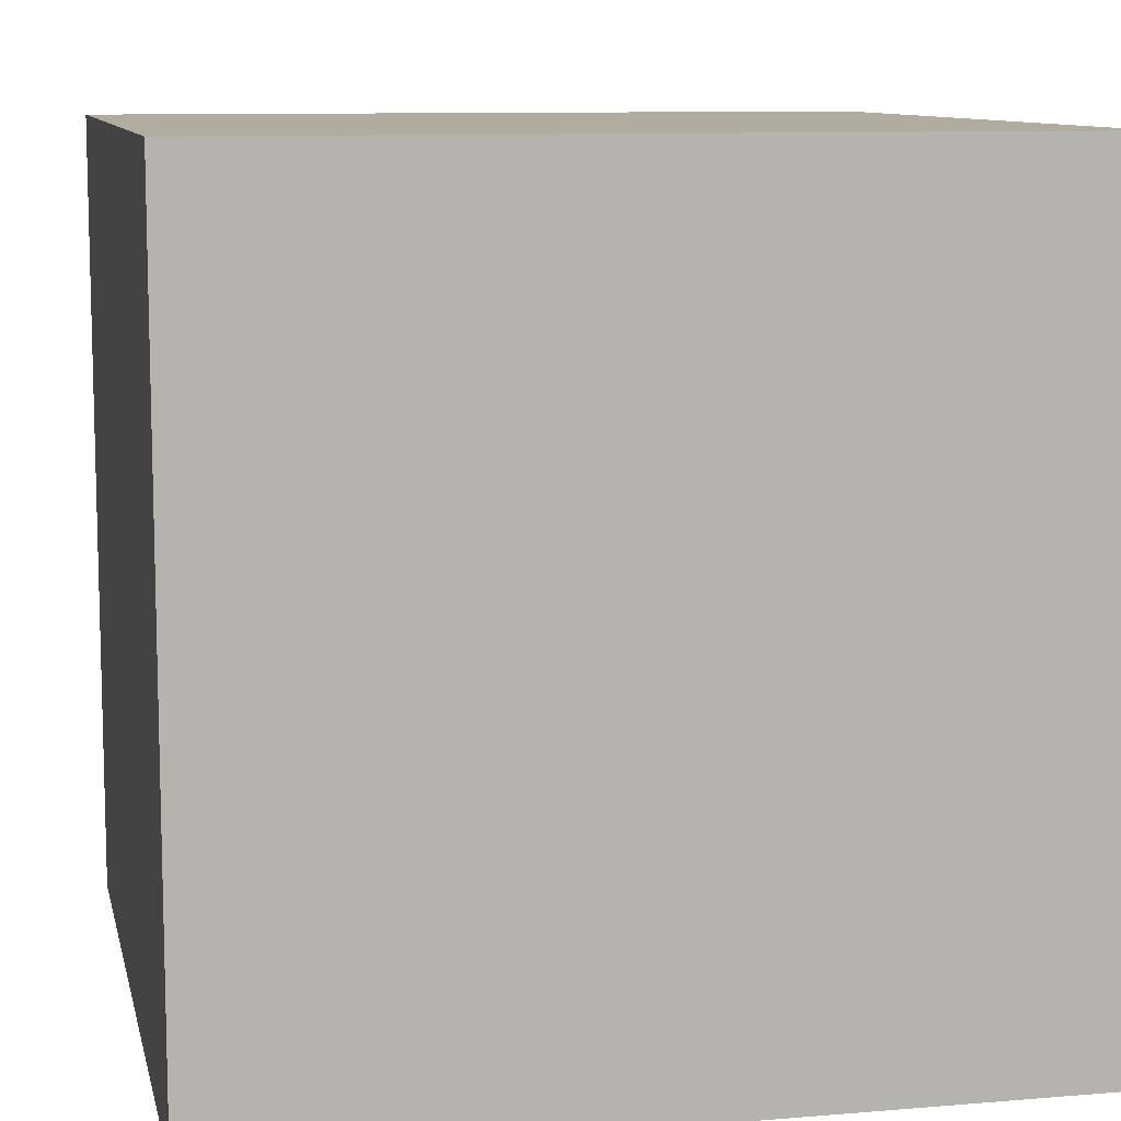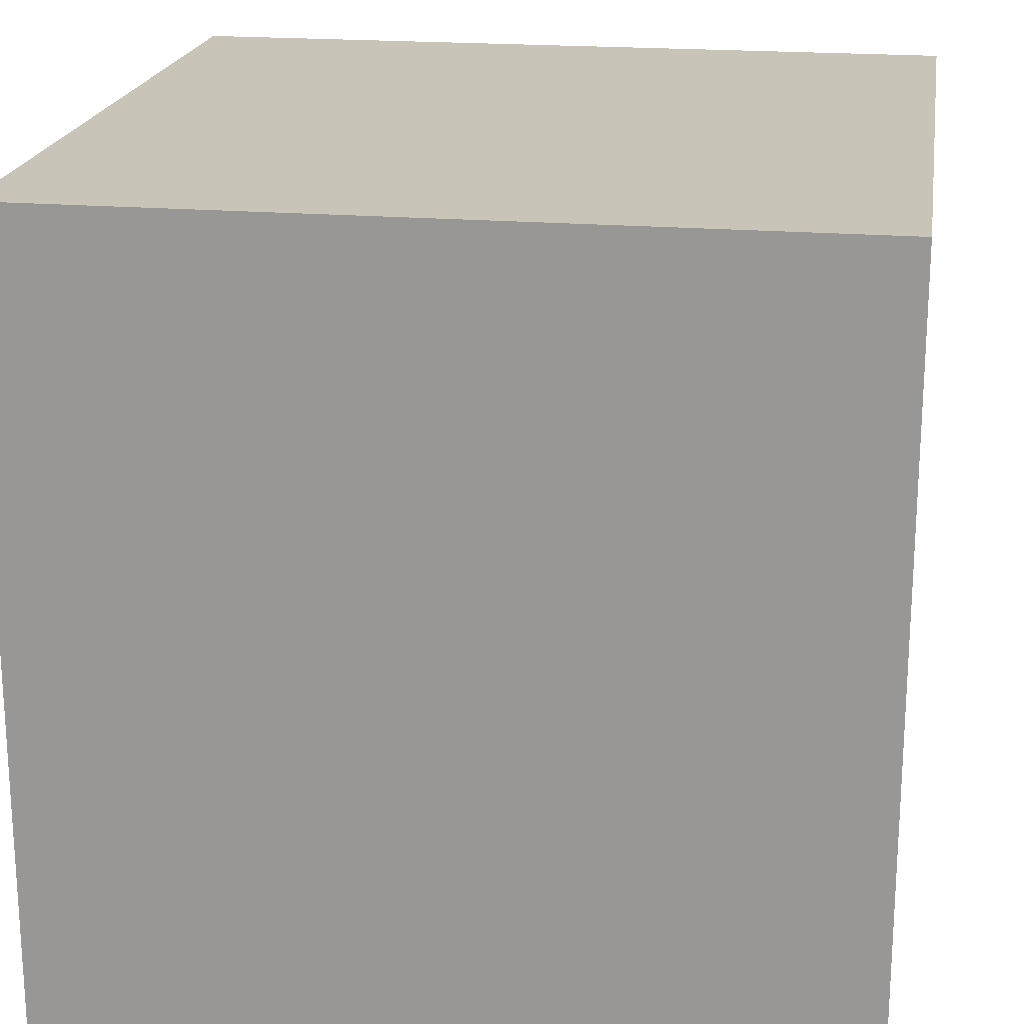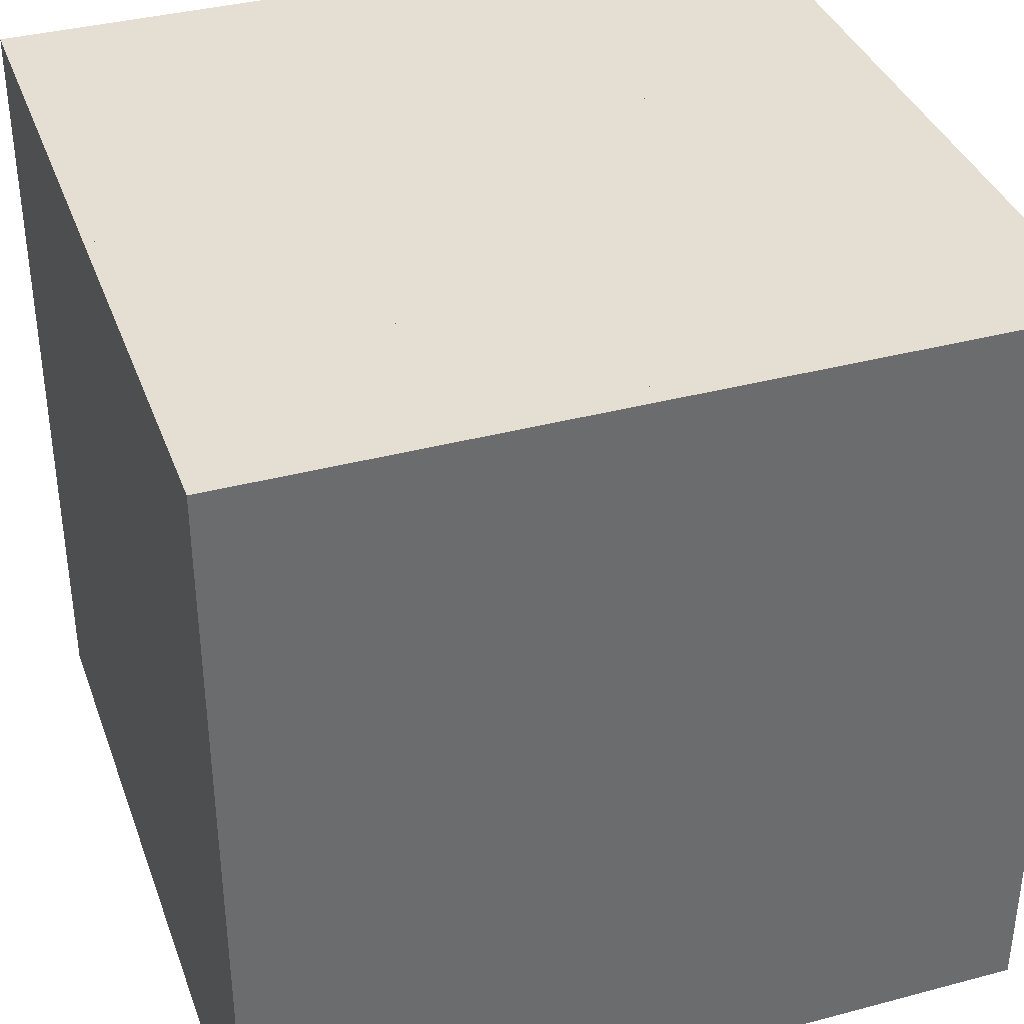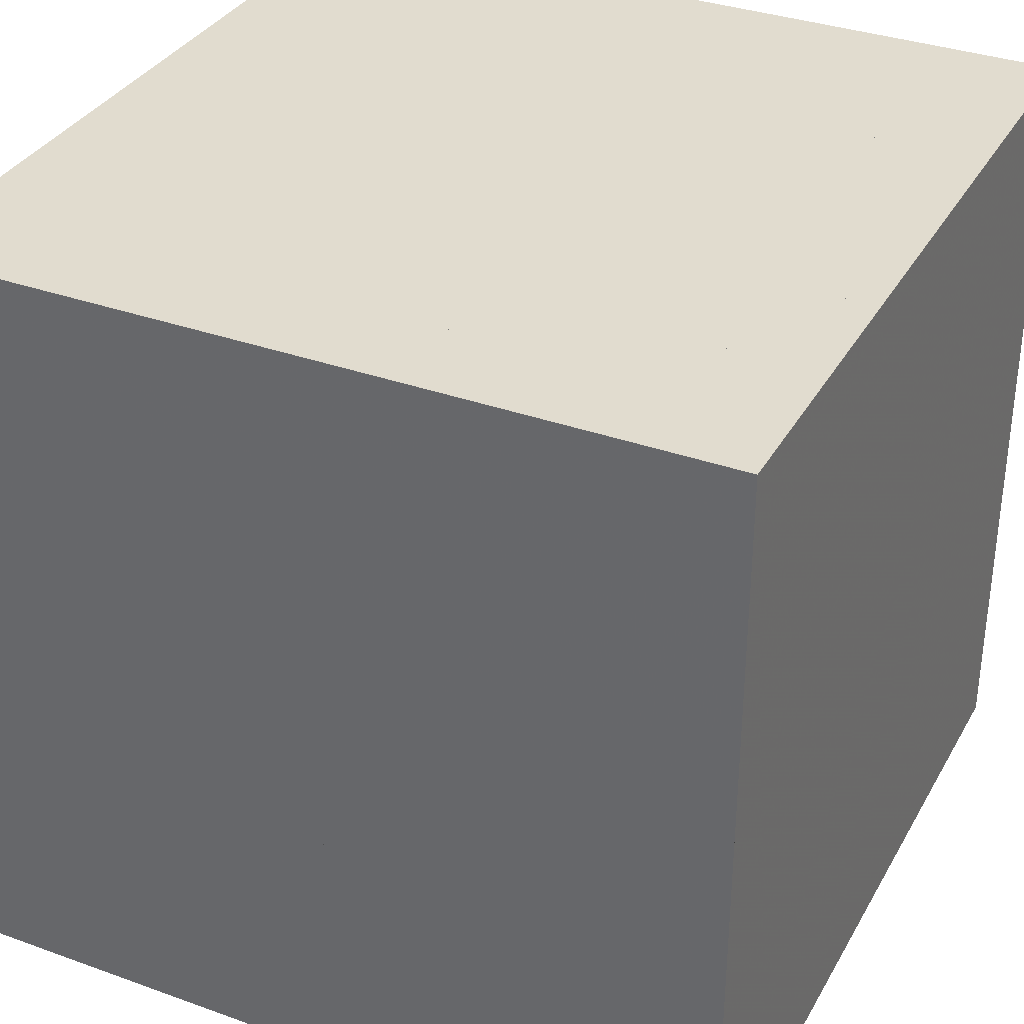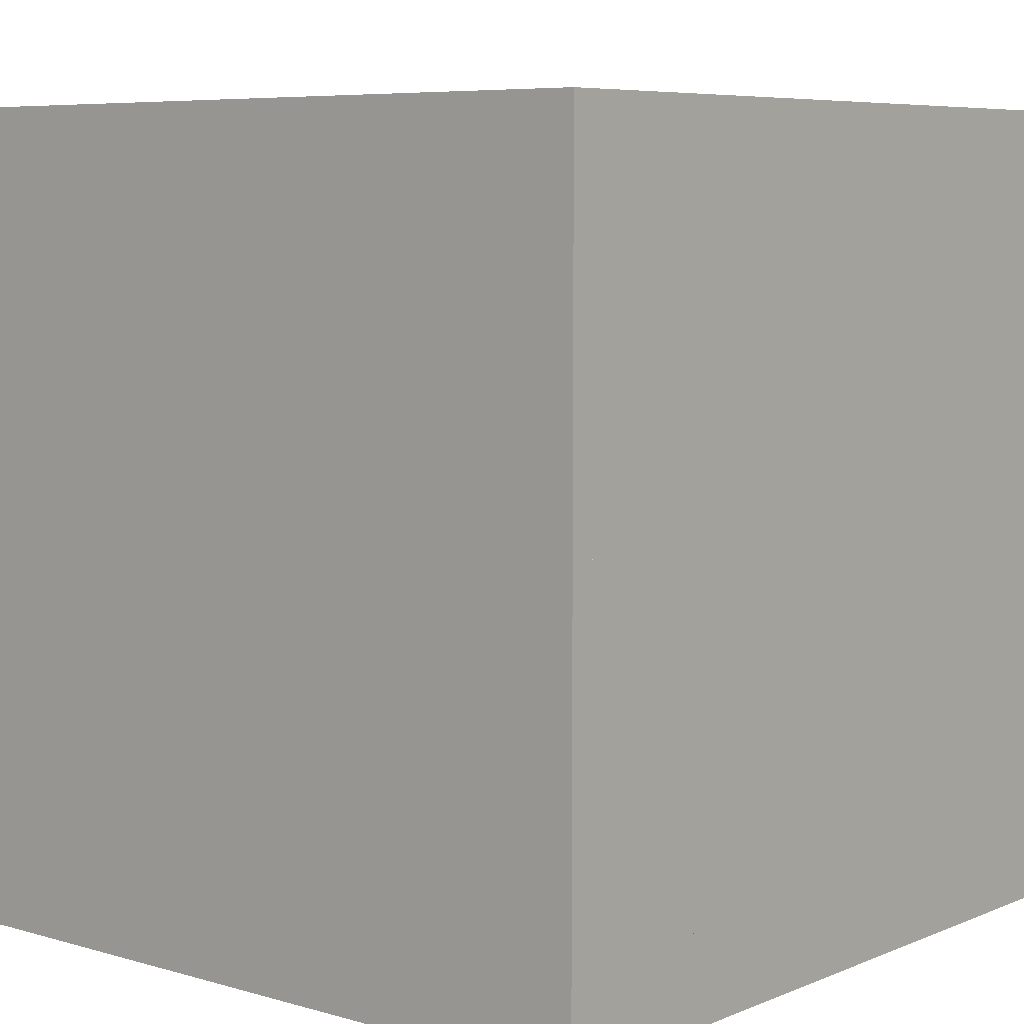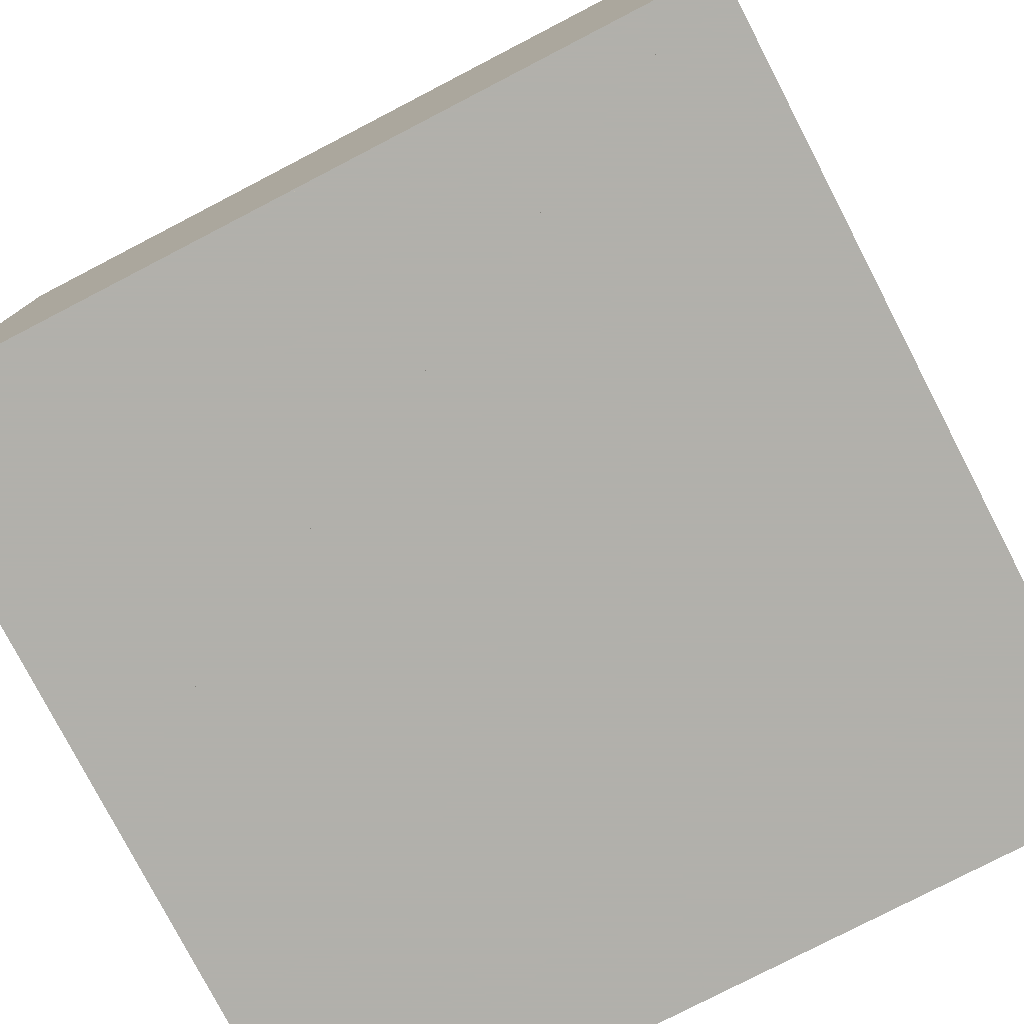
<metadata>
{"format":"obj","ext":"obj","renderer":"f3d","projection":"perspective","resolution":1024,"background":"white","views":[{"elev":9.9,"azim":-102.2,"up":"+Z"},{"elev":20.1,"azim":8.8,"up":"+Z"},{"elev":37.1,"azim":161.1,"up":"+Z"},{"elev":34.4,"azim":-154.2,"up":"+Z"},{"elev":6.7,"azim":-49.9,"up":"+Y"},{"elev":-78.5,"azim":117.4,"up":"+Z"}]}
</metadata>
<code>
o green_circle
v 0 -1 1
v 0 -1 -1
v 0.5 -0.866 1
v 0.5 -0.866 -1
v 0.866 -0.5 1
v 0.866 -0.5 -1
v 1 0 1
v 1 0 -1
v 0.866 0.5 1
v 0.866 0.5 -1
v 0.5 0.866 1
v 0.5 0.866 -1
v 0 1 1
v 0 1 -1
v -0.5 0.866 1
v -0.5 0.866 -1
v -0.866 0.5 1
v -0.866 0.5 -1
v -1 1e-06 1
v -1 0 -1
v -0.866 -0.5 1
v -0.866 -0.5 -1
v -0.5 -0.866 1
v -0.5 -0.866 -1
f 2 4 3
f 4 6 5
f 5 6 8
f 8 10 9
f 10 12 11
f 12 14 13
f 13 14 16
f 16 18 17
f 18 20 19
f 20 22 21
f 22 14 6
f 24 2 1
f 22 24 23
f 7 19 23
f 1 2 3
f 3 4 5
f 7 5 8
f 7 8 9
f 9 10 11
f 11 12 13
f 15 13 16
f 15 16 17
f 17 18 19
f 19 20 21
f 6 4 2
f 2 24 22
f 22 20 18
f 18 16 14
f 14 12 10
f 10 8 6
f 6 2 22
f 22 18 14
f 14 10 6
f 23 24 1
f 21 22 23
f 23 1 3
f 3 5 7
f 7 9 11
f 11 13 7
f 15 17 19
f 19 21 23
f 23 3 7
f 7 13 15
f 15 19 7
o yellow_star
v -1 -1 1
v -1 1 1
v -1 -1 -1
v -1 1 -1
v 1 -1 1
v 1 1 1
v 1 -1 -1
v 1 1 -1
f 28 27 25
f 32 31 27
f 30 29 31
f 26 25 29
f 27 31 29
f 32 28 26
f 26 28 25
f 28 32 27
f 32 30 31
f 30 26 29
f 25 27 29
f 30 32 26
o cyan_up_arrow
v -1 -1 1
v 0 1 1
v -1 -1 -1
v 0 1 -1
v 1 -1 1
v 1 -1 -1
f 33 35 36
f 38 37 34
f 37 38 35
f 34 37 33
f 36 35 38
f 34 33 36
f 36 38 34
f 33 37 35
o blue_down_arrow
v 0 -1 1
v -1 1 1
v 0 -1 -1
v -1 1 -1
v 1 1 1
v 1 1 -1
f 42 41 39
f 43 39 41
f 43 40 39
f 44 42 40
f 42 44 41
f 40 42 39
f 44 43 41
f 43 44 40
o purple_diamond
v 0 -1 1
v 0 1 1
v 0 -1 -1
v 0 1 -1
v -1 0 1
v -1 0 -1
v 1 0 -1
v 1 0 1
f 50 49 46
f 46 52 51
f 50 47 45
f 47 50 48
f 45 52 46
f 52 45 47
f 48 50 46
f 48 46 51
f 49 50 45
f 51 47 48
f 49 45 46
f 51 52 47
o red_heart
v -1 -1 1
v -1 1 1
v -1 -1 -1
v -1 1 -1
v 1 -1 1
v 1 1 1
v 1 -1 -1
v 1 1 -1
f 56 55 53
f 60 59 55
f 58 57 59
f 54 53 57
f 55 59 57
f 60 56 54
f 54 56 53
f 56 60 55
f 60 58 59
f 58 54 57
f 53 55 57
f 58 60 54

</code>
